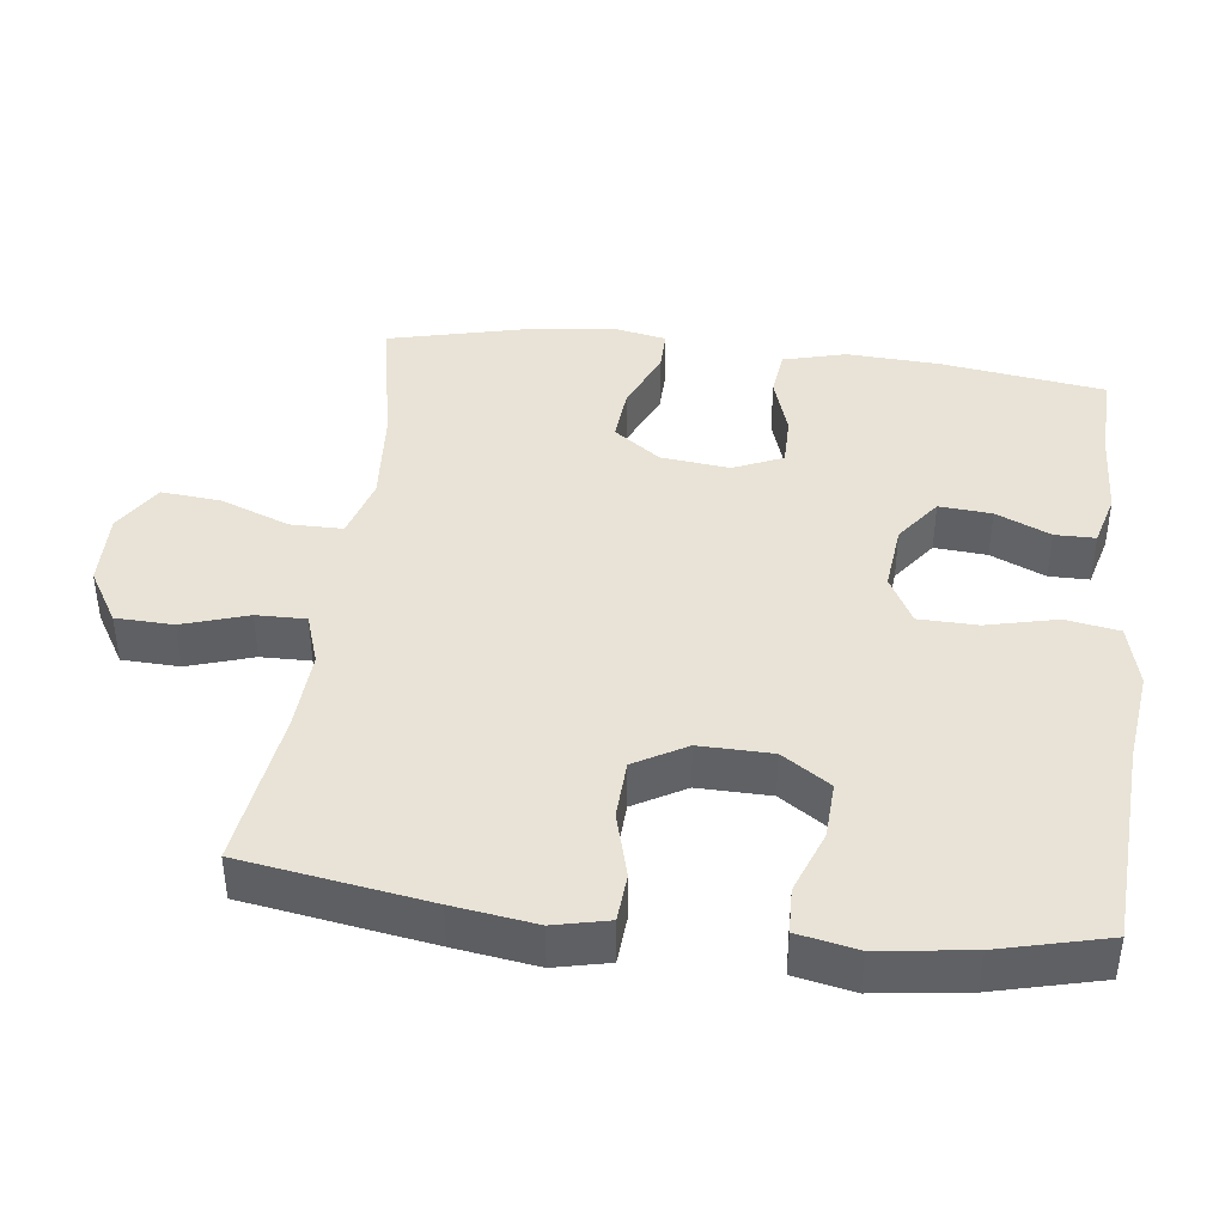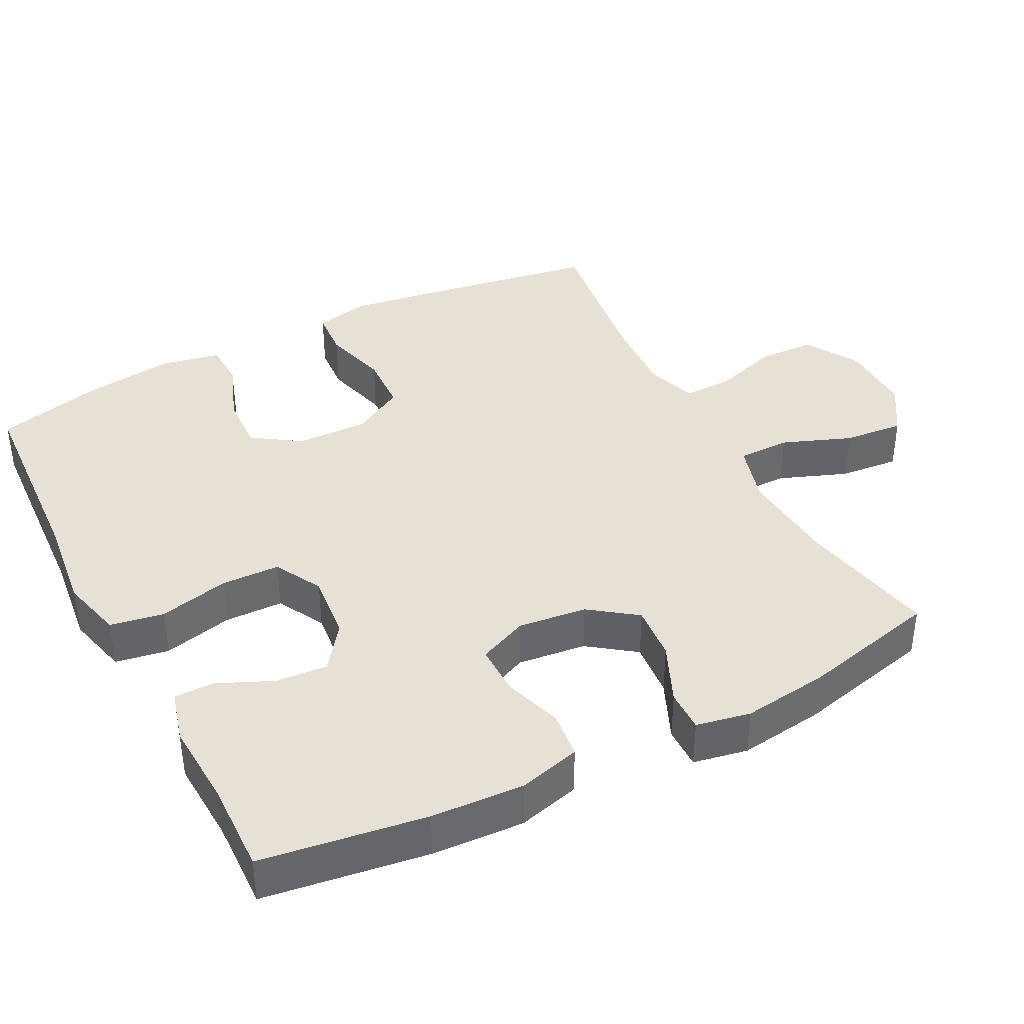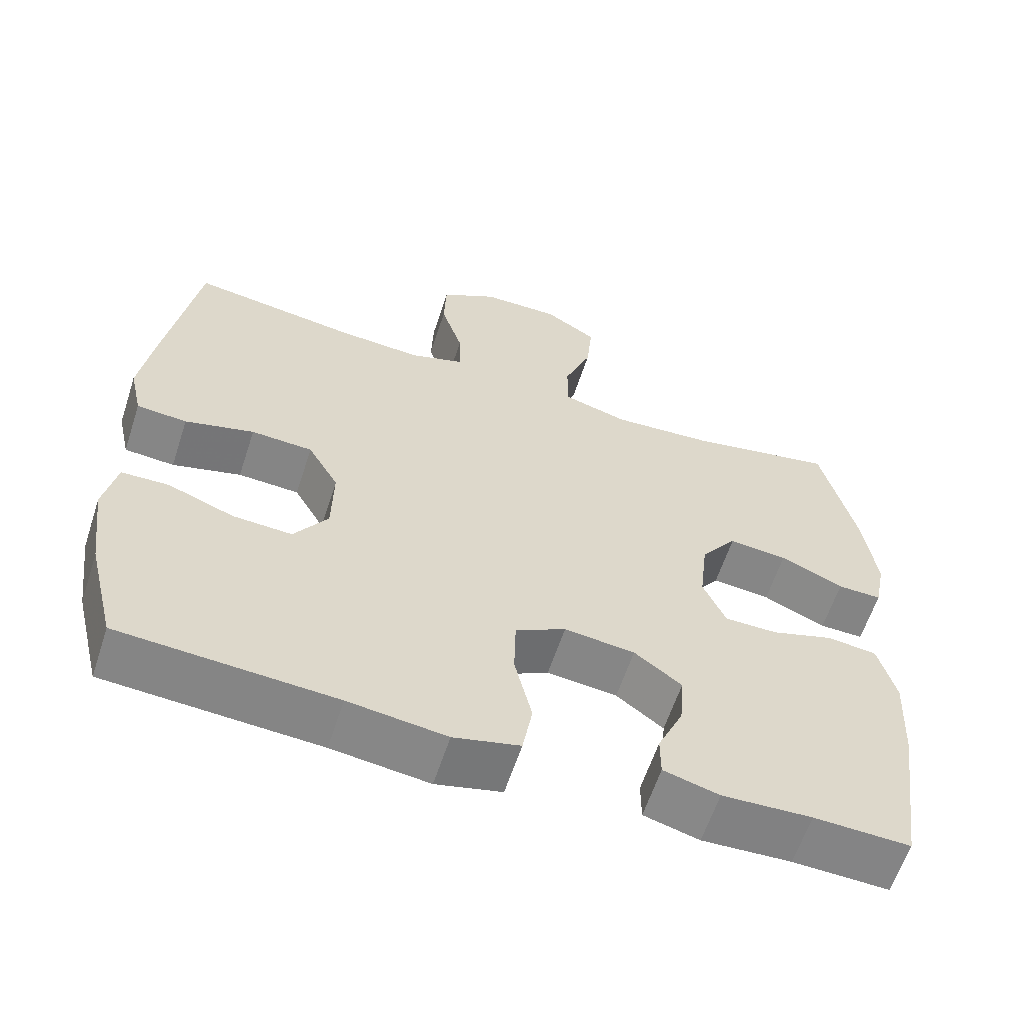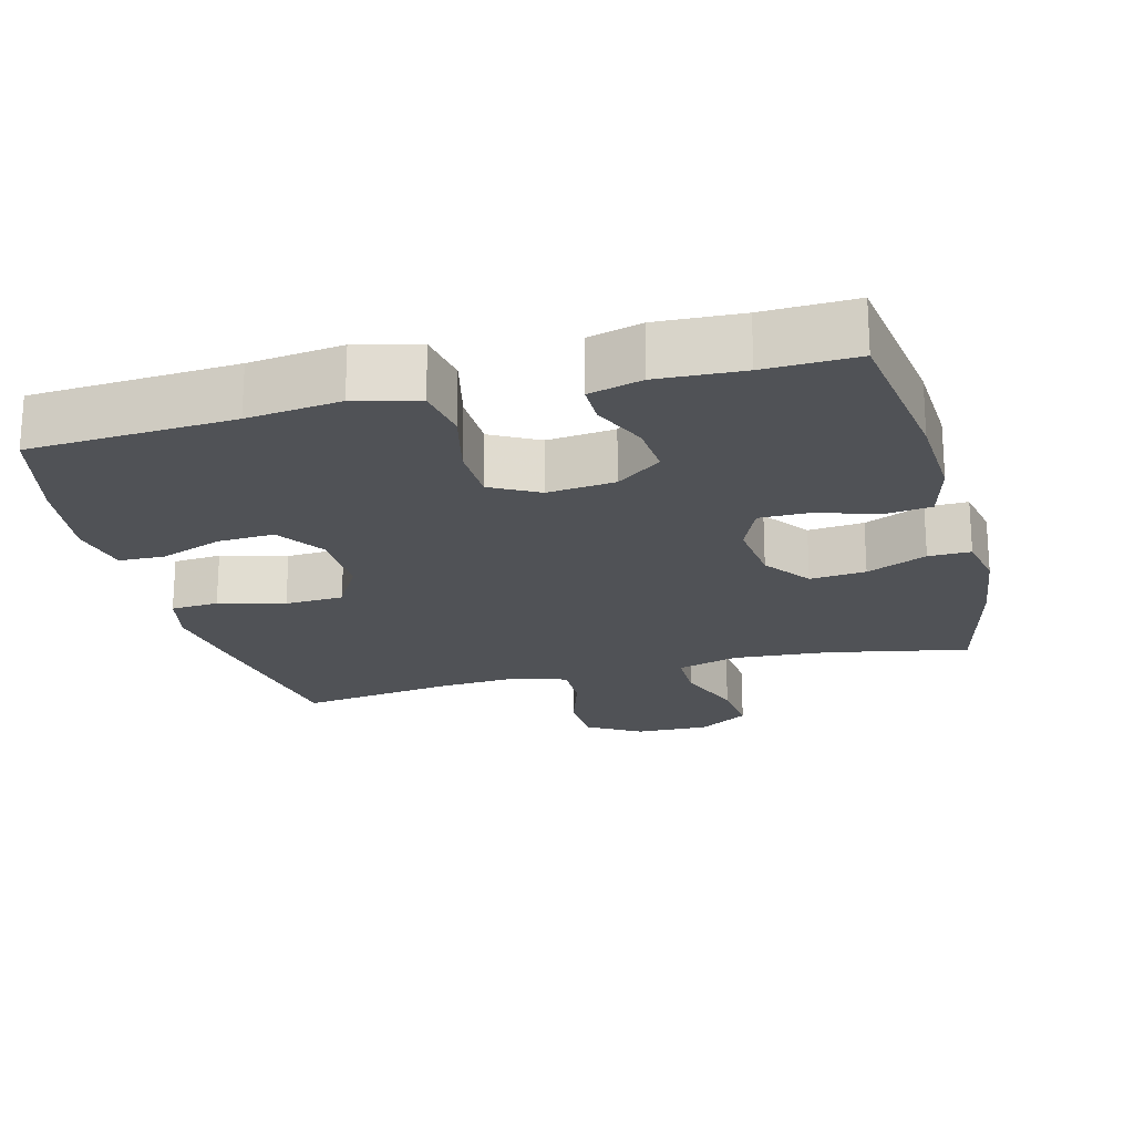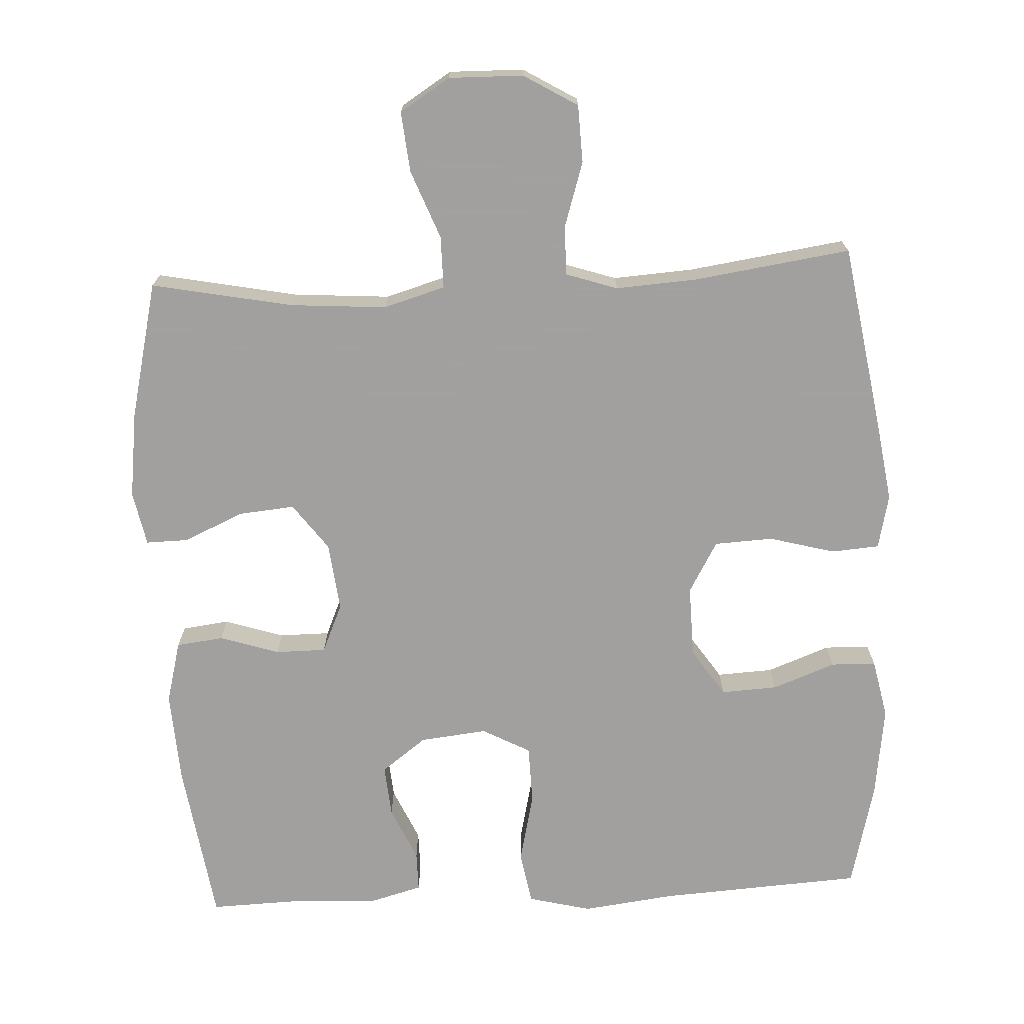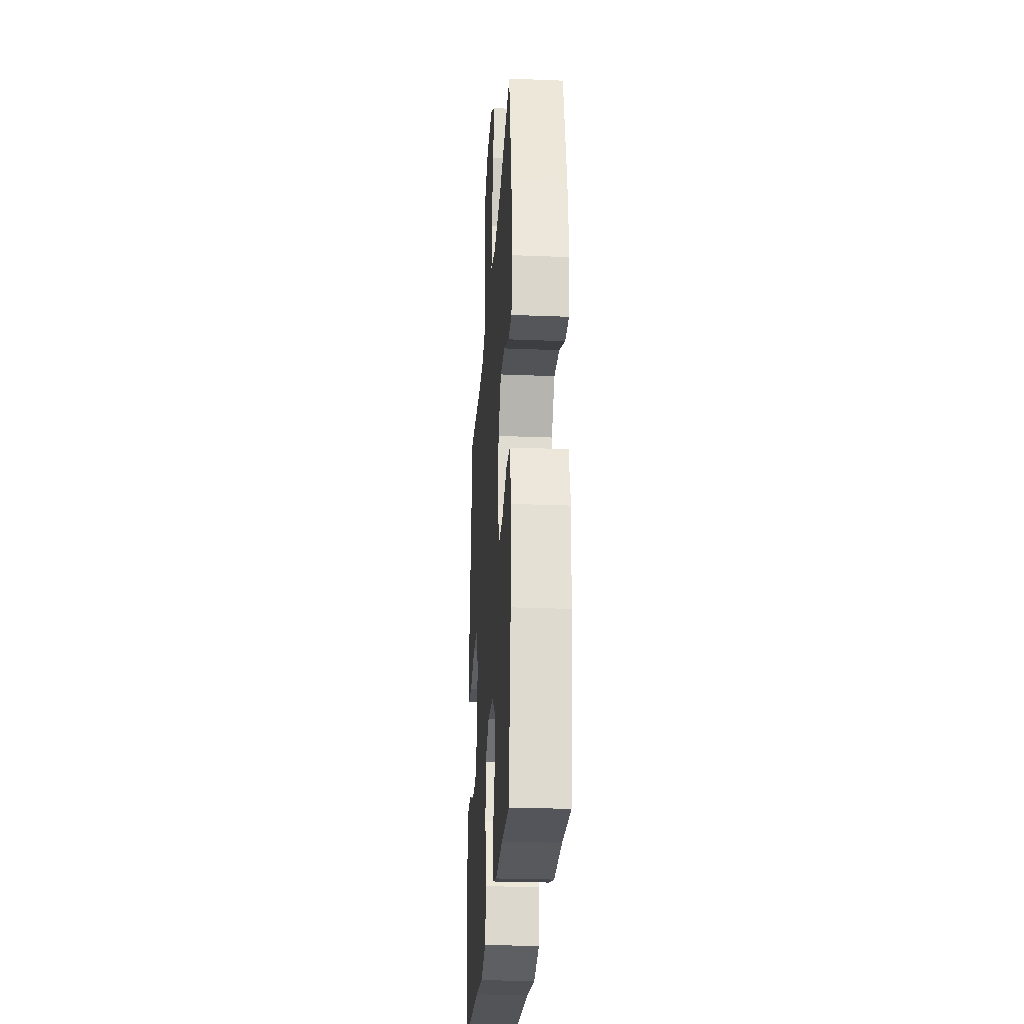
<metadata>
{"format":"obj","ext":"obj","renderer":"f3d","projection":"perspective","resolution":1024,"background":"white","views":[{"elev":41.4,"azim":96.9,"up":"+Y"},{"elev":39.2,"azim":-117.4,"up":"+Y"},{"elev":-61.2,"azim":161.9,"up":"+Z"},{"elev":-21.0,"azim":-165.4,"up":"+Y"},{"elev":-71.9,"azim":2.9,"up":"+Y"},{"elev":-26.8,"azim":-93.6,"up":"+Z"}]}
</metadata>
<code>
v -0.5 0.07 -0.5
v -0.533 0.07 -0.271
v -0.54 0.07 -0.142
v -0.517 0.07 -0.055
v -0.451 0.07 -0.047
v -0.368 0.07 -0.074
v -0.297 0.07 -0.074
v -0.267 0.07 -0.005
v -0.278 0.07 0.091
v -0.326 0.07 0.156
v -0.404 0.07 0.149
v -0.488 0.07 0.112
v -0.547 0.07 0.111
v -0.562 0.07 0.187
v -0.546 0.07 0.308
v -0.5 0.07 0.5
v -0.303 0.07 0.461
v -0.168 0.07 0.451
v -0.082 0.07 0.476
v -0.082 0.07 0.549
v -0.119 0.07 0.645
v -0.127 0.07 0.729
v -0.057 0.07 0.773
v 0.047 0.07 0.771
v 0.122 0.07 0.726
v 0.125 0.07 0.646
v 0.096 0.07 0.555
v 0.095 0.07 0.486
v 0.167 0.07 0.462
v 0.28 0.07 0.469
v 0.5 0.07 0.5
v 0.542 0.07 0.241
v 0.559 0.07 0.126
v 0.542 0.07 0.05
v 0.475 0.07 0.045
v 0.383 0.07 0.07
v 0.301 0.07 0.066
v 0.26 0.07 -0.006
v 0.262 0.07 -0.107
v 0.307 0.07 -0.174
v 0.386 0.07 -0.17
v 0.474 0.07 -0.137
v 0.537 0.07 -0.139
v 0.554 0.07 -0.222
v 0.537 0.07 -0.35
v 0.5 0.07 -0.5
v 0.215 0.07 -0.517
v 0.085 0.07 -0.533
v -0.003 0.07 -0.511
v -0.016 0.07 -0.436
v 0.007 0.07 -0.338
v 0.005 0.07 -0.256
v -0.062 0.07 -0.22
v -0.156 0.07 -0.23
v -0.219 0.07 -0.277
v -0.213 0.07 -0.35
v -0.179 0.07 -0.426
v -0.179 0.07 -0.482
v -0.253 0.07 -0.502
v -0.372 0.07 -0.496
v -0.5 0 -0.5
v -0.533 0 -0.271
v -0.54 0 -0.142
v -0.517 0 -0.055
v -0.451 0 -0.047
v -0.368 0 -0.074
v -0.297 0 -0.074
v -0.267 0 -0.005
v -0.278 0 0.091
v -0.326 0 0.156
v -0.404 0 0.149
v -0.488 0 0.112
v -0.547 0 0.111
v -0.562 0 0.187
v -0.546 0 0.308
v -0.5 0 0.5
v -0.303 0 0.461
v -0.168 0 0.451
v -0.082 0 0.476
v -0.082 0 0.549
v -0.119 0 0.645
v -0.127 0 0.729
v -0.057 0 0.773
v 0.047 0 0.771
v 0.122 0 0.726
v 0.125 0 0.646
v 0.096 0 0.555
v 0.095 0 0.486
v 0.167 0 0.462
v 0.28 0 0.469
v 0.5 0 0.5
v 0.542 0 0.241
v 0.559 0 0.126
v 0.542 0 0.05
v 0.475 0 0.045
v 0.383 0 0.07
v 0.301 0 0.066
v 0.26 0 -0.006
v 0.262 0 -0.107
v 0.307 0 -0.174
v 0.386 0 -0.17
v 0.474 0 -0.137
v 0.537 0 -0.139
v 0.554 0 -0.222
v 0.537 0 -0.35
v 0.5 0 -0.5
v 0.215 0 -0.517
v 0.085 0 -0.533
v -0.003 0 -0.511
v -0.016 0 -0.436
v 0.007 0 -0.338
v 0.005 0 -0.256
v -0.062 0 -0.22
v -0.156 0 -0.23
v -0.219 0 -0.277
v -0.213 0 -0.35
v -0.179 0 -0.426
v -0.179 0 -0.482
v -0.253 0 -0.502
v -0.372 0 -0.496
f 57 58 59 60
f 56 57 60 1
f 55 56 1 2
f 54 55 2 3
f 53 54 3 4
f 48 49 50 51
f 47 48 51 52
f 46 47 52
f 45 46 52 53
f 41 42 43 44
f 40 41 44 45
f 33 34 35 36
f 33 36 37
f 30 31 32 33
f 29 30 33 37
f 28 29 37 38
f 24 25 26 27
f 24 27 28
f 23 24 28
f 20 21 22 23
f 19 20 23 28
f 18 19 28 38
f 14 15 16 17
f 11 12 13 14
f 10 11 14 17
f 9 10 17 18
f 53 4 5 6
f 40 45 53 6
f 9 18 38 39
f 8 9 39 40
f 7 8 40
f 6 7 40
f 120 119 118 117
f 61 120 117 116
f 62 61 116 115
f 63 62 115 114
f 64 63 114 113
f 111 110 109 108
f 112 111 108 107
f 112 107 106
f 113 112 106 105
f 104 103 102 101
f 105 104 101 100
f 96 95 94 93
f 97 96 93
f 93 92 91 90
f 97 93 90 89
f 98 97 89 88
f 87 86 85 84
f 88 87 84
f 88 84 83
f 83 82 81 80
f 88 83 80 79
f 98 88 79 78
f 77 76 75 74
f 74 73 72 71
f 77 74 71 70
f 78 77 70 69
f 66 65 64 113
f 66 113 105 100
f 99 98 78 69
f 100 99 69 68
f 100 68 67
f 100 67 66
f 1 61 62 2
f 2 62 63 3
f 3 63 64 4
f 4 64 65 5
f 5 65 66 6
f 6 66 67 7
f 7 67 68 8
f 8 68 69 9
f 9 69 70 10
f 10 70 71 11
f 11 71 72 12
f 12 72 73 13
f 13 73 74 14
f 14 74 75 15
f 15 75 76 16
f 16 76 77 17
f 17 77 78 18
f 18 78 79 19
f 19 79 80 20
f 20 80 81 21
f 21 81 82 22
f 22 82 83 23
f 23 83 84 24
f 24 84 85 25
f 25 85 86 26
f 26 86 87 27
f 27 87 88 28
f 28 88 89 29
f 29 89 90 30
f 30 90 91 31
f 31 91 92 32
f 32 92 93 33
f 33 93 94 34
f 34 94 95 35
f 35 95 96 36
f 36 96 97 37
f 37 97 98 38
f 38 98 99 39
f 39 99 100 40
f 40 100 101 41
f 41 101 102 42
f 42 102 103 43
f 43 103 104 44
f 44 104 105 45
f 45 105 106 46
f 46 106 107 47
f 47 107 108 48
f 48 108 109 49
f 49 109 110 50
f 50 110 111 51
f 51 111 112 52
f 52 112 113 53
f 53 113 114 54
f 54 114 115 55
f 55 115 116 56
f 56 116 117 57
f 57 117 118 58
f 58 118 119 59
f 59 119 120 60
f 60 120 61 1

</code>
